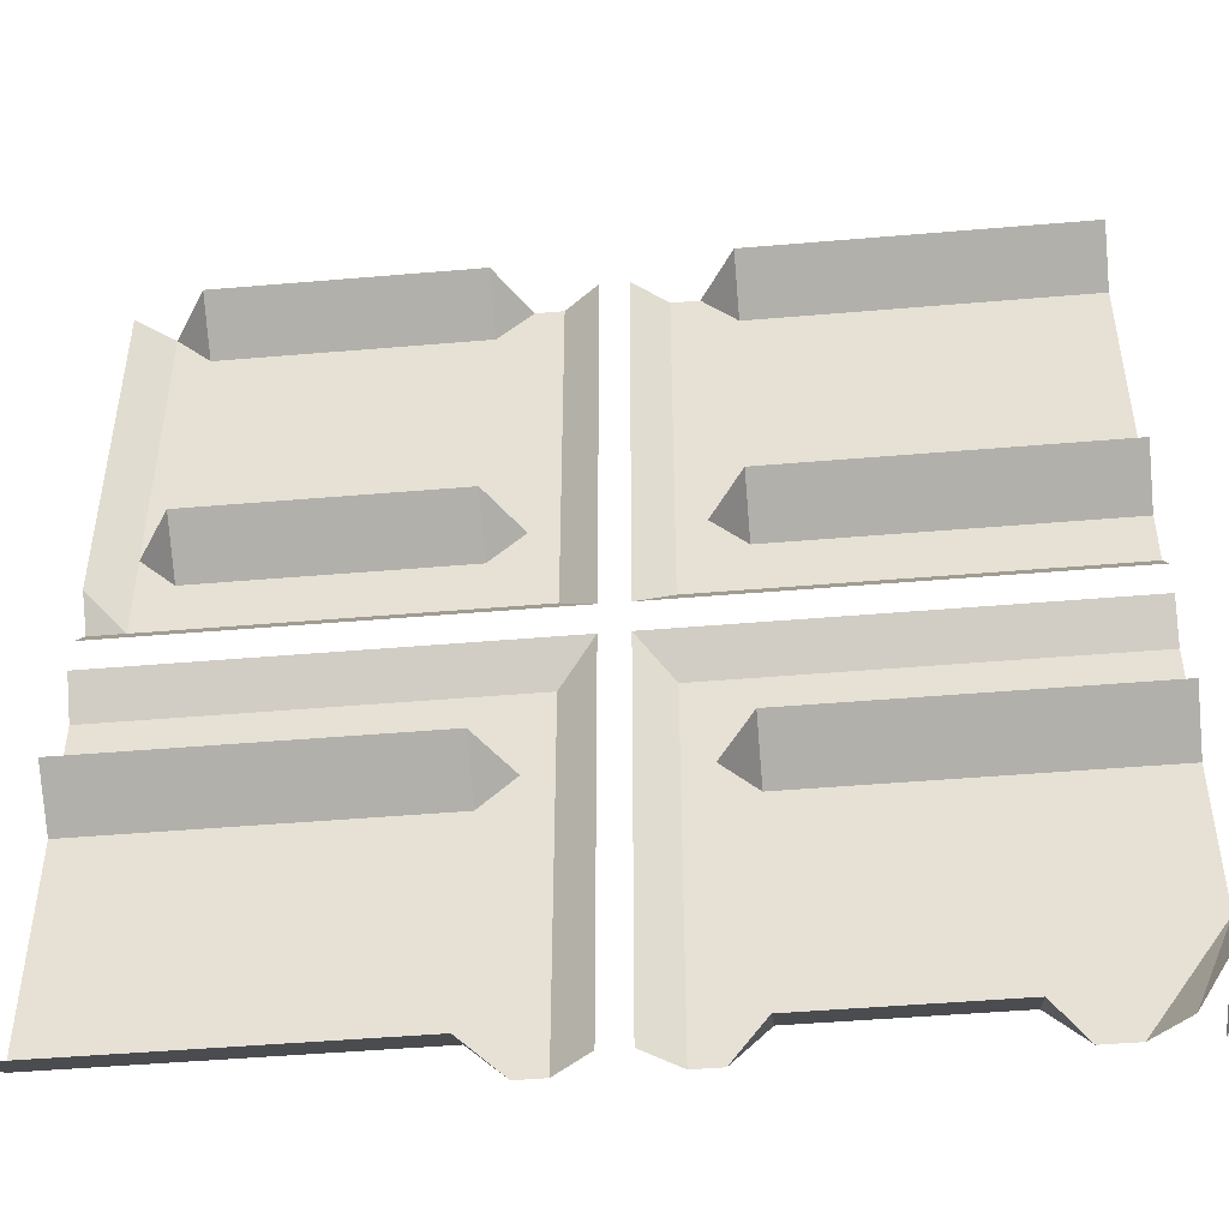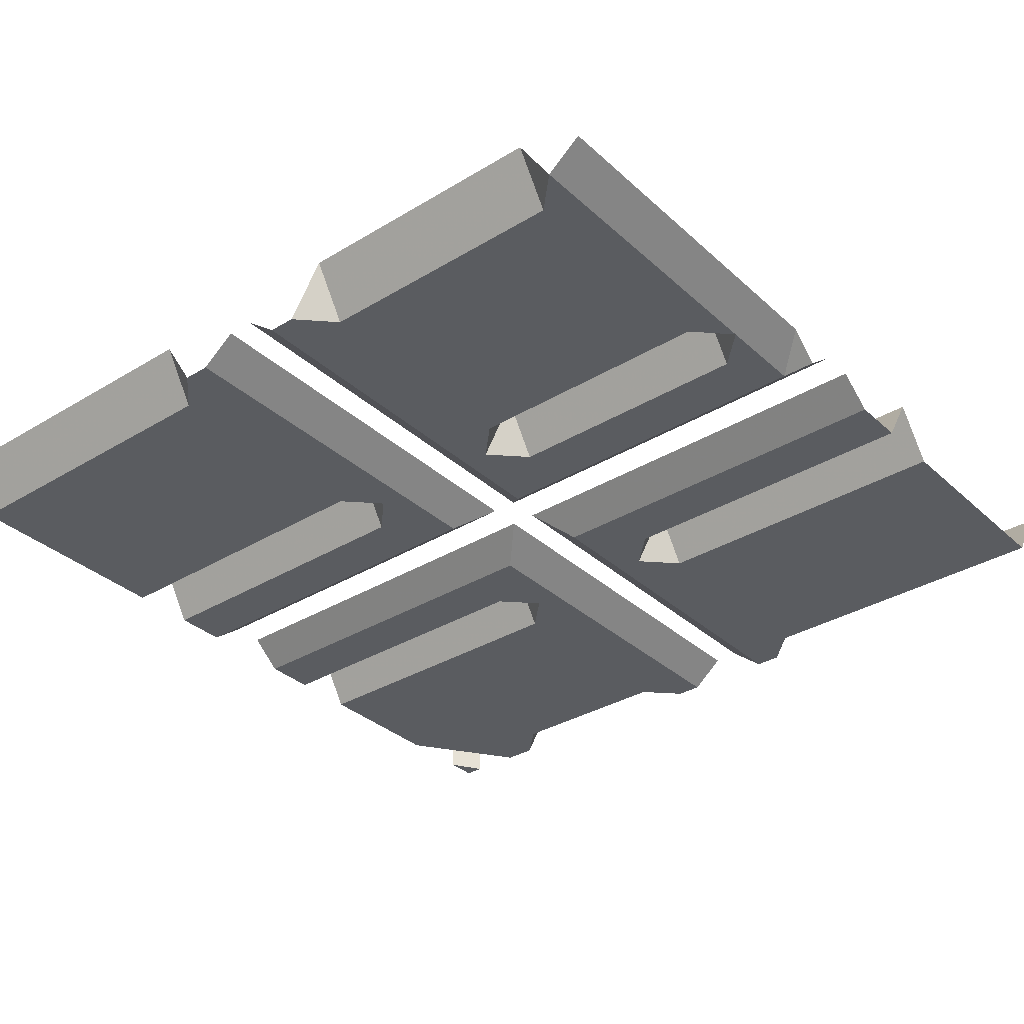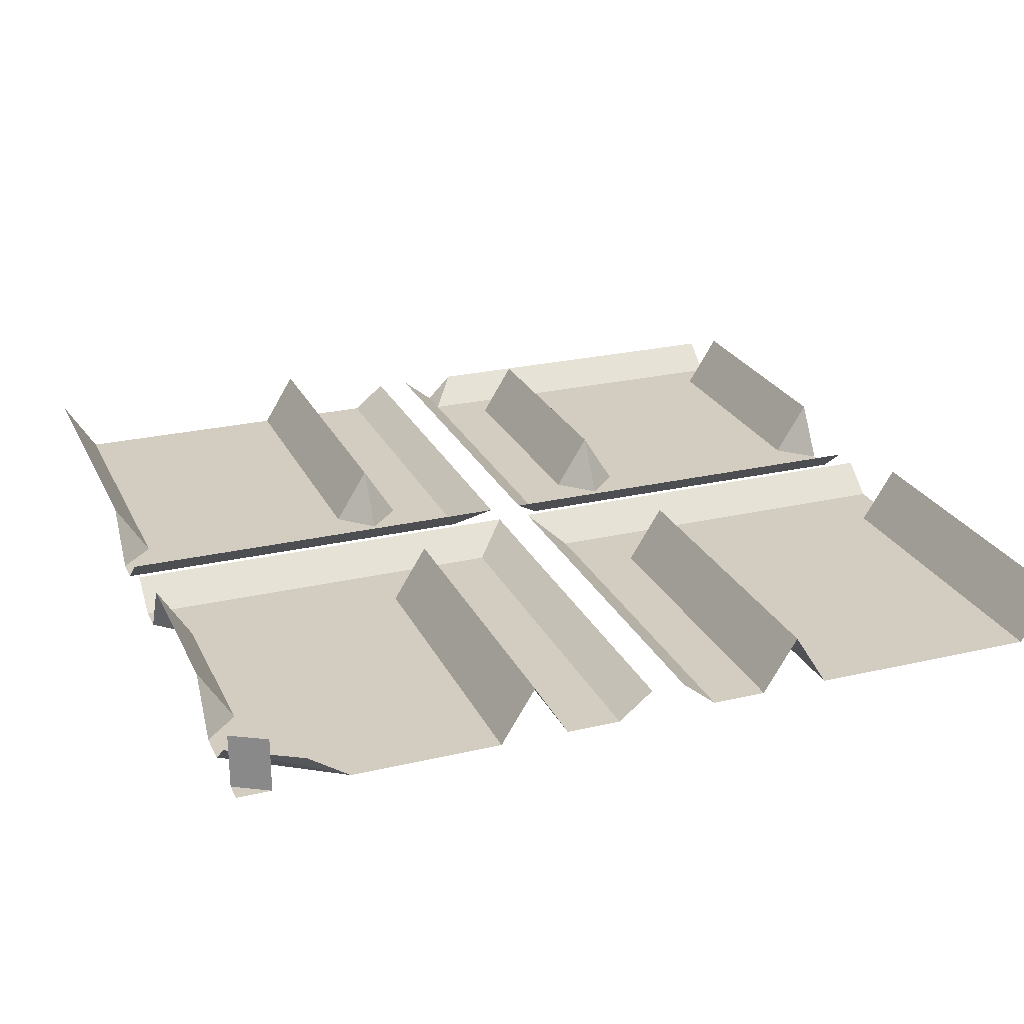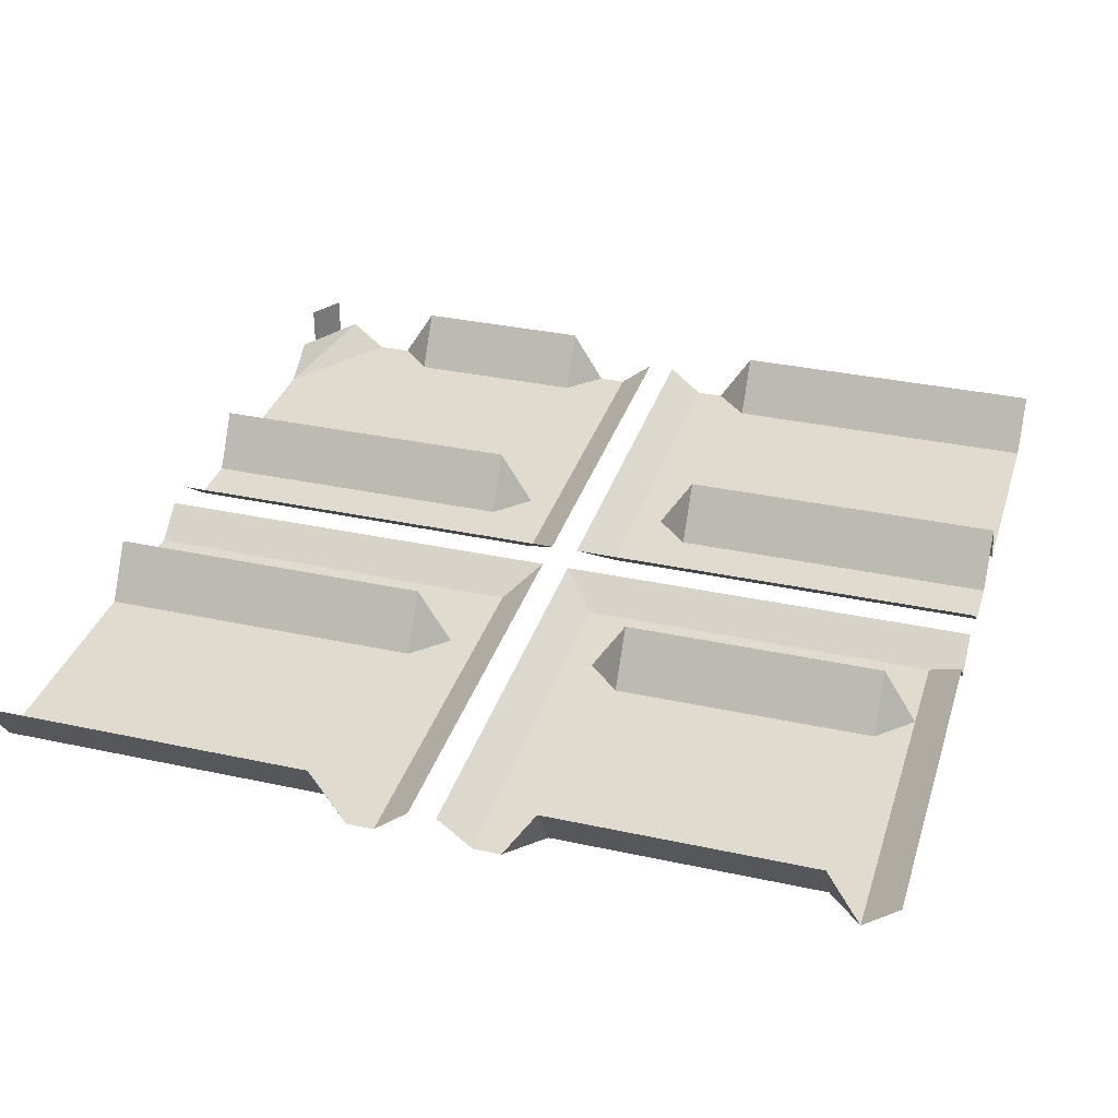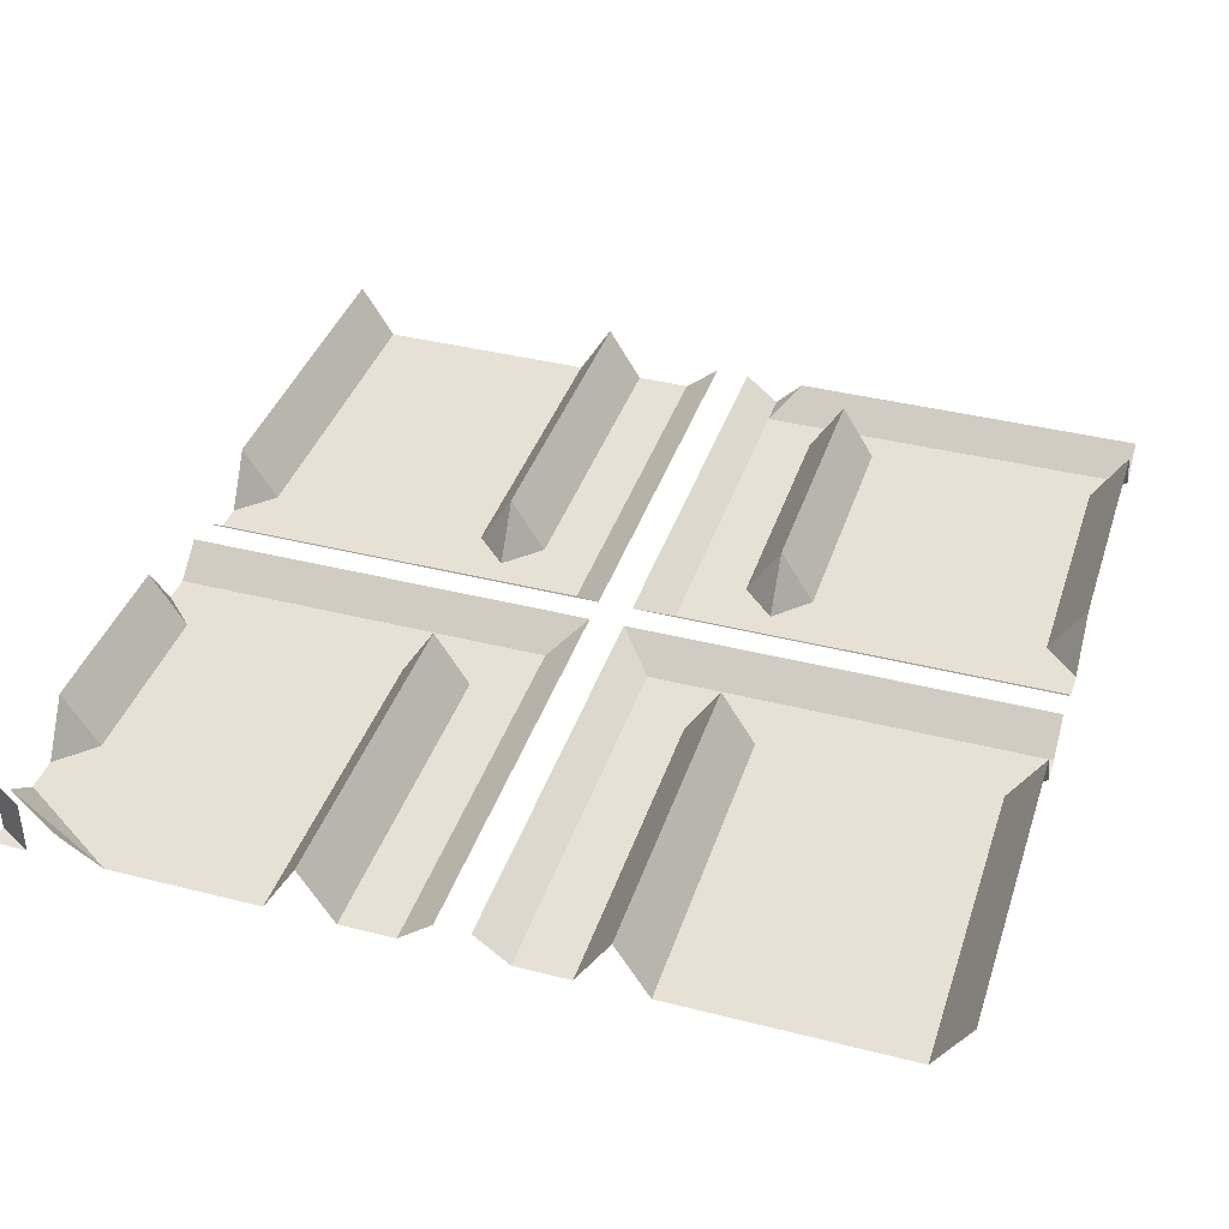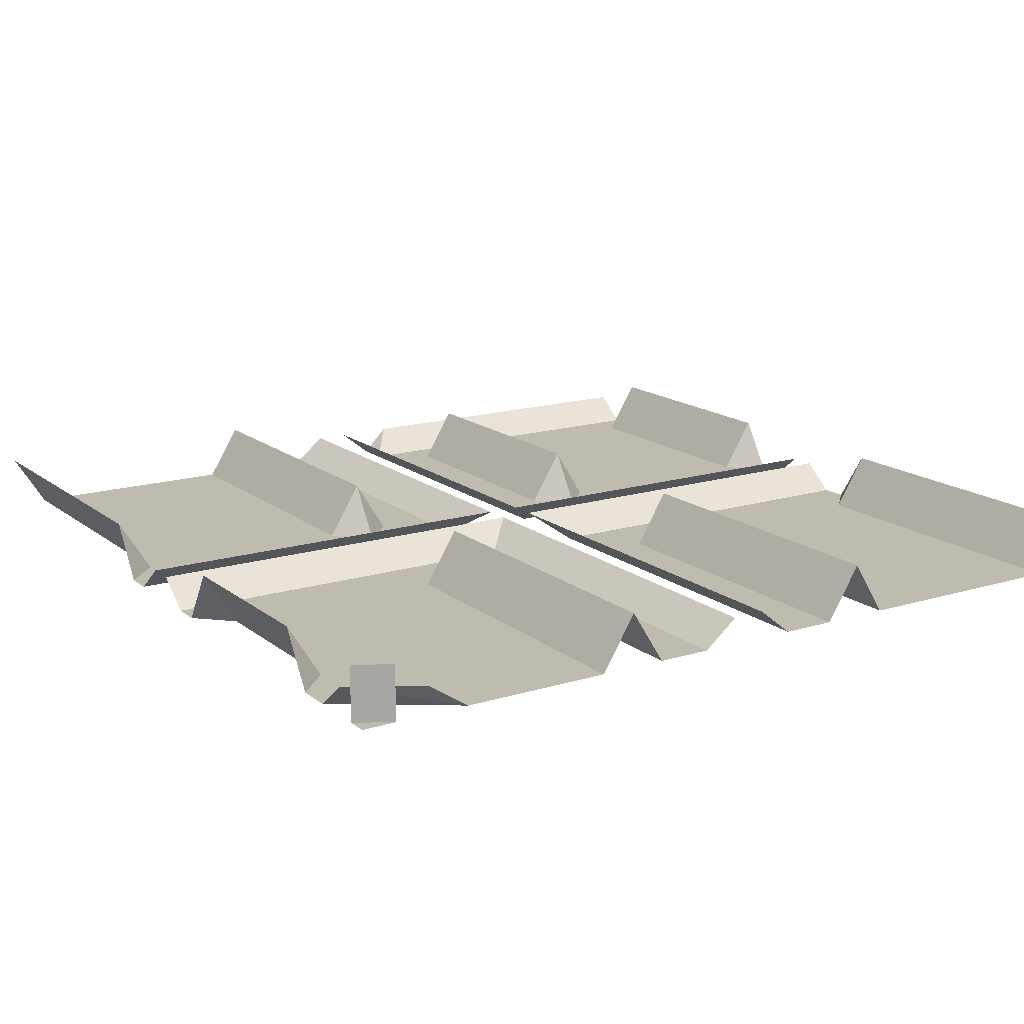
<metadata>
{"format":"obj","ext":"obj","renderer":"f3d","projection":"perspective","resolution":1024,"background":"white","views":[{"elev":-47.1,"azim":-174.5,"up":"+Z"},{"elev":-33.8,"azim":39.4,"up":"+Y"},{"elev":24.8,"azim":-110.9,"up":"+Y"},{"elev":33.7,"azim":16.5,"up":"+Y"},{"elev":39.2,"azim":-72.4,"up":"+Y"},{"elev":15.9,"azim":-122.7,"up":"+Y"}]}
</metadata>
<code>
v 0.05469 0 0.05469
v 0.125 0 0.1172
v 0.08594 0 0.1562
v 0.08594 0 0.5
v 0.05469 0 0.5
v 0.01562 0.03125 0.5
v 0.01562 0.03125 0.01562
v 0.4609 0 0.05469
v 0.4219 0 0.1172
v 0.125 0.0625 0.1562
v 0.125 0 0.1953
v 0.125 0 0.4609
v 0.125 0.0625 0.5
v 0.4219 0 0.4609
v 0.4219 0.0625 0.5
v 0.4609 0 0.5
v 0.4609 0 0.1562
v 0.5 0.03125 0.08594
v 0.5 0.03125 0.5
v 0.4219 0.0625 0.1562
v 0.4219 0 0.1953
v 0.5 0.03125 0.01562
v 0.5 0 0.05469
v 0.5 0 -0.0625
v 0.125 0 -0.125
v 0.5 0 -0.125
v 0.125 0.0625 -0.1641
v 0.5 0.0625 -0.1641
v 0.125 0 -0.2031
v 0.5 0 -0.2031
v 0.5 0 -0.4609
v 0.125 0 -0.4609
v 0.125 0.0625 -0.5
v 0.5 0.0625 -0.5
v 0.08594 0 -0.5
v 0.08594 0 -0.1641
v 0.05469 0 -0.0625
v 0.05469 0 -0.5
v 0.01562 0.03125 -0.02344
v 0.01562 0.03125 -0.5
v 0.5 0.03125 -0.02344
v -0.125 0 -0.125
v -0.05469 0 -0.0625
v -0.5 0 -0.0625
v -0.5 0 -0.125
v -0.125 0.0625 -0.1641
v -0.08594 0 -0.1641
v -0.08594 0 -0.5
v -0.05469 0 -0.5
v -0.01562 0.03125 -0.5
v -0.01562 0.03125 -0.02344
v -0.5 0.03125 -0.02344
v -0.5 0 -0.375
v -0.375 0 -0.5
v -0.5 0 -0.2031
v -0.3359 0 -0.4609
v -0.125 0 -0.4609
v -0.125 0 -0.2031
v -0.5 0.0625 -0.1641
v -0.125 0.0625 -0.5
v -0.3359 0.0625 -0.5
v -0.4531 0.03125 -0.5
v -0.4141 0 -0.5
v -0.5 0.03125 -0.4219
v -0.08594 0 0.1562
v -0.125 0 0.1172
v -0.05469 0 0.05469
v -0.08594 0 0.5
v -0.125 0 0.4609
v -0.125 0 0.1953
v -0.125 0.0625 0.1562
v -0.5 0.0625 0.1562
v -0.5 0 0.1172
v -0.5 0 0.05469
v -0.5 0.03125 0.01562
v -0.01562 0.03125 0.01562
v -0.05469 0 0.5
v -0.5 0 0.4609
v -0.5 0 0.1953
v -0.01562 0.03125 0.5
v -0.125 0.0625 0.5
v -0.5 0.0625 0.5
v -0.5 0 -0.5
v -0.4766 0 -0.5
v -0.5 0 -0.4609
v -0.4766 0.0625 -0.5
v -0.5 0.0625 -0.4609
f 1 2 3
f 1 3 4
f 1 4 5
f 1 8 9
f 1 9 2
f 3 11 4
f 4 11 12
f 16 14 17
f 8 17 9
f 11 21 12
f 12 21 14
f 14 21 17
f 24 25 26
f 30 29 31
f 31 29 32
f 35 36 37
f 35 37 38
f 25 37 36
f 29 36 32
f 32 36 35
f 24 37 25
f 42 43 44
f 42 44 45
f 42 47 43
f 43 47 48
f 43 48 49
f 53 54 55
f 55 54 56
f 55 56 57
f 55 57 58
f 48 47 58
f 48 58 57
f 65 66 67
f 65 67 68
f 65 68 69
f 65 69 70
f 66 73 74
f 66 74 67
f 67 77 68
f 70 69 78
f 70 78 79
f 54 53 63
f 1 5 6
f 1 6 7
f 1 7 8
f 16 17 18
f 16 18 19
f 8 7 22
f 8 22 23
f 8 23 18
f 8 18 17
f 38 37 39
f 38 39 40
f 41 37 24
f 43 49 50
f 43 50 51
f 43 51 44
f 44 51 52
f 62 63 53
f 62 53 64
f 67 74 75
f 67 75 76
f 67 76 77
f 80 77 76
f 37 41 39
f 2 9 10
f 2 10 3
f 4 12 13
f 13 12 14
f 13 14 15
f 15 14 16
f 9 17 20
f 9 20 10
f 28 27 29
f 28 29 30
f 27 36 29
f 55 58 59
f 59 58 46
f 58 47 46
f 65 71 66
f 66 71 72
f 66 72 73
f 69 68 81
f 69 81 82
f 69 82 78
f 3 10 11
f 10 20 11
f 11 20 21
f 17 21 20
f 26 25 27
f 26 27 28
f 31 32 33
f 31 33 34
f 25 36 27
f 32 35 33
f 42 45 46
f 42 46 47
f 59 46 45
f 48 57 60
f 60 57 56
f 60 56 61
f 61 56 54
f 65 70 71
f 70 79 71
f 71 79 72
f 83 84 85
f 85 84 86
f 85 86 87

</code>
